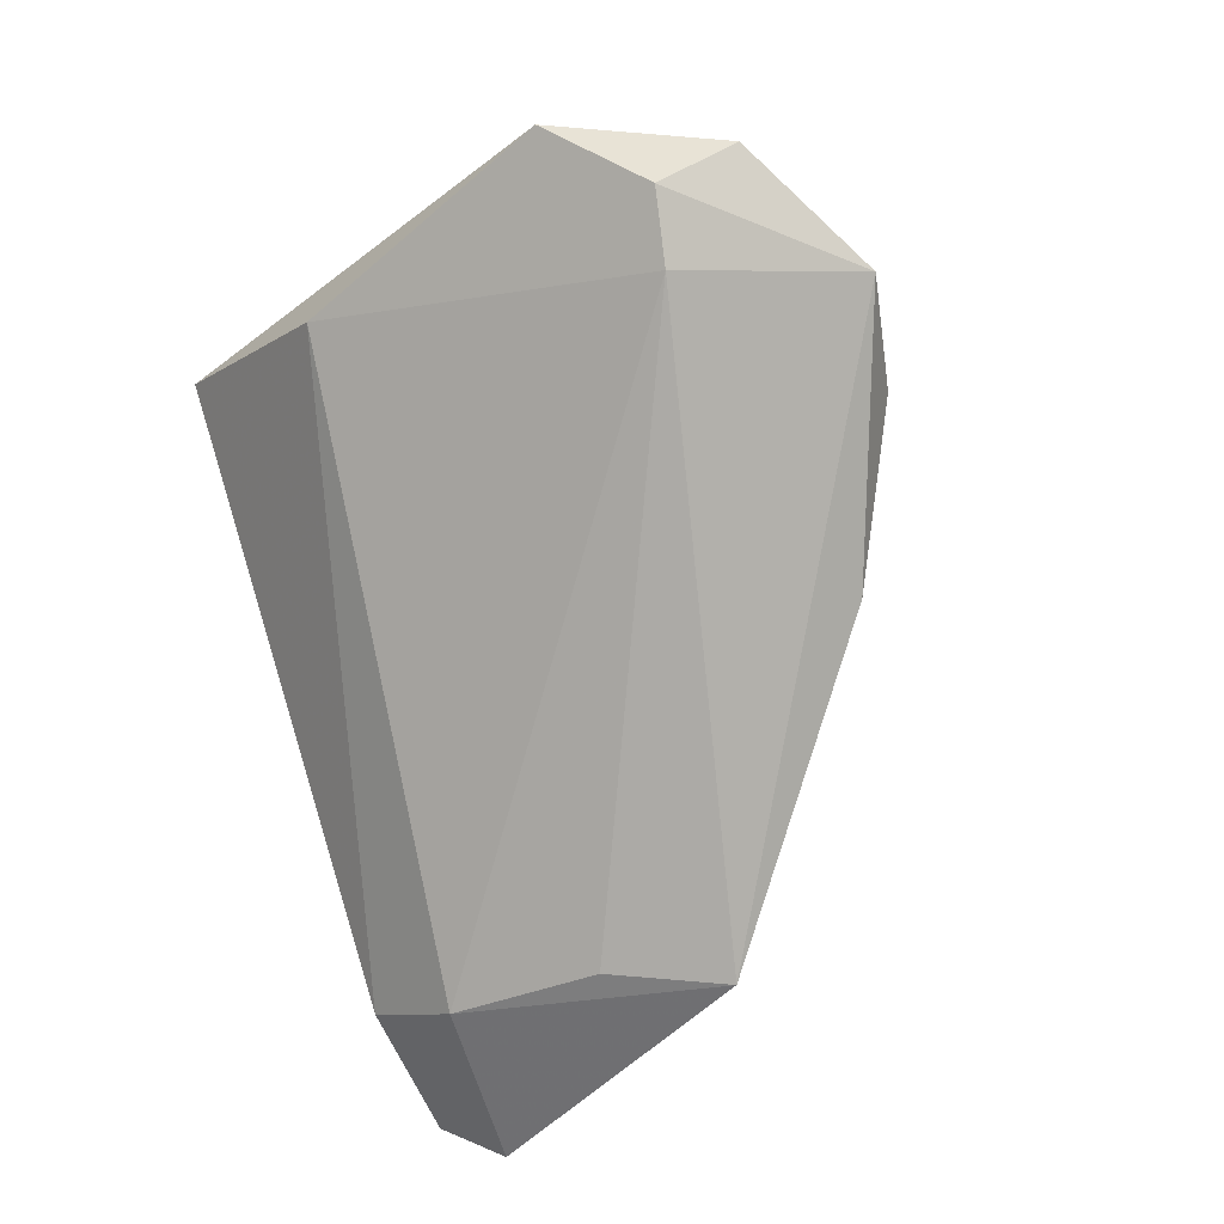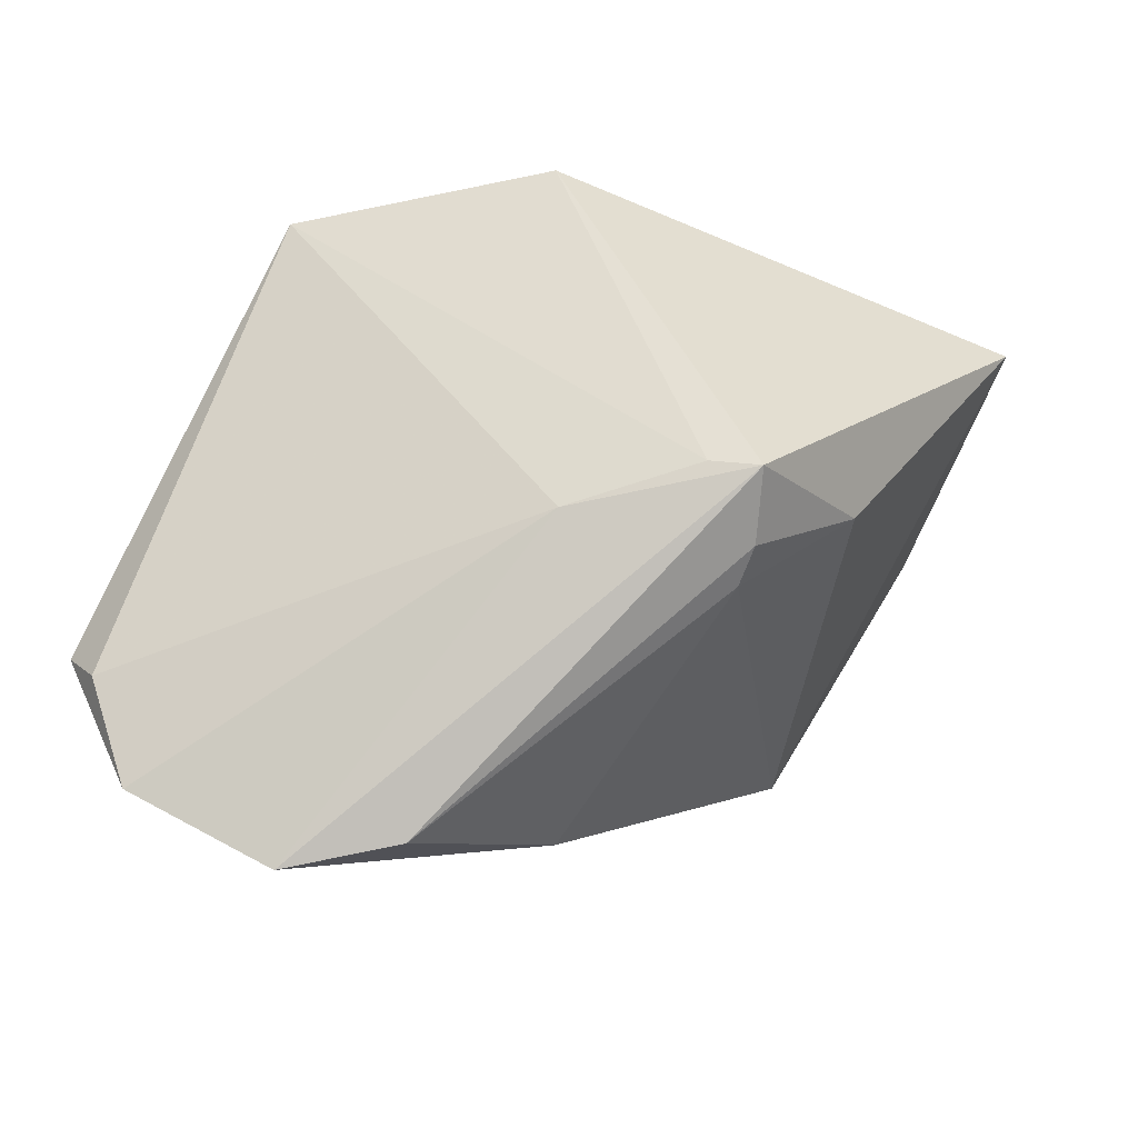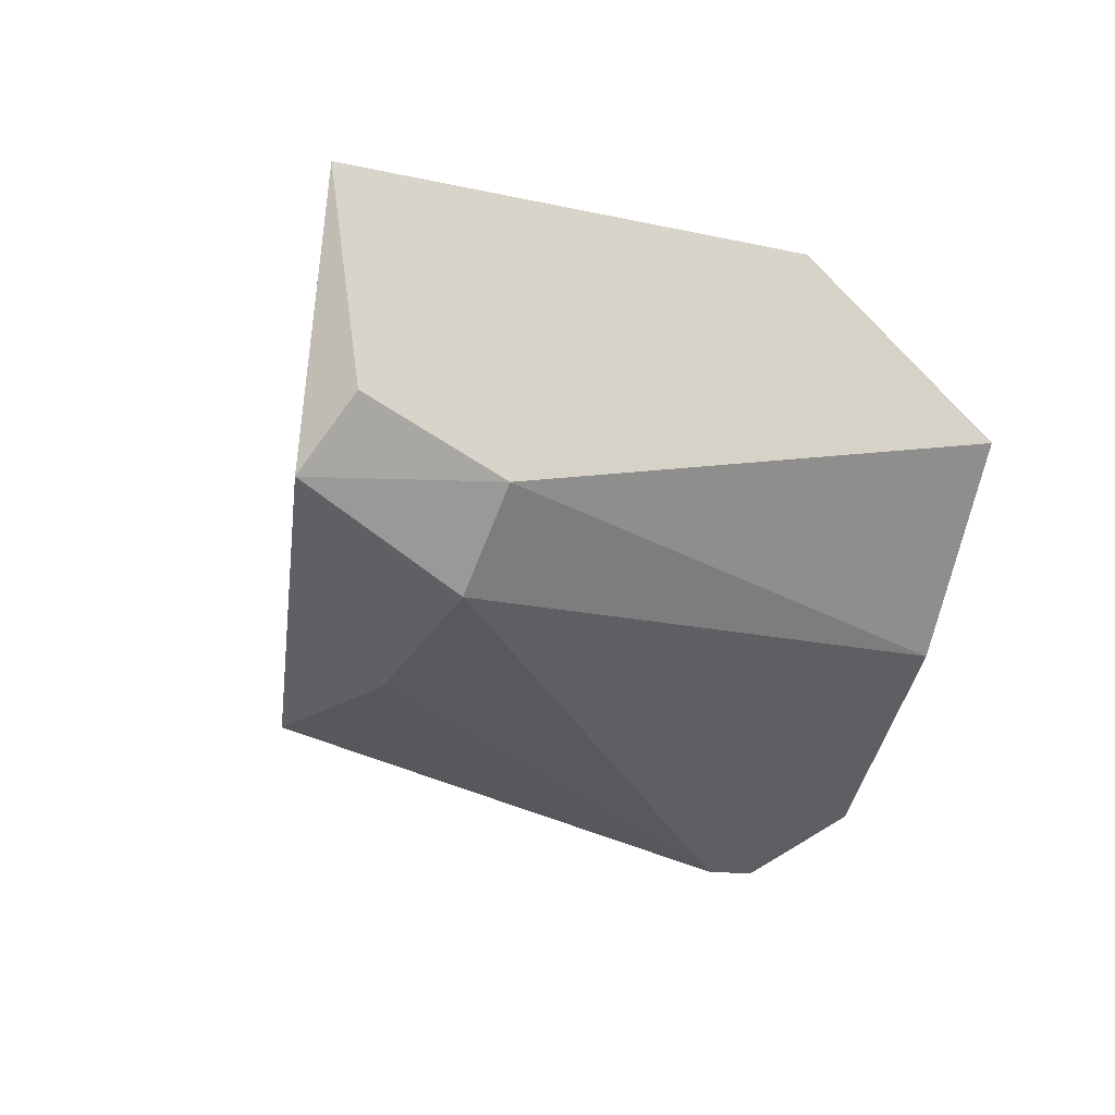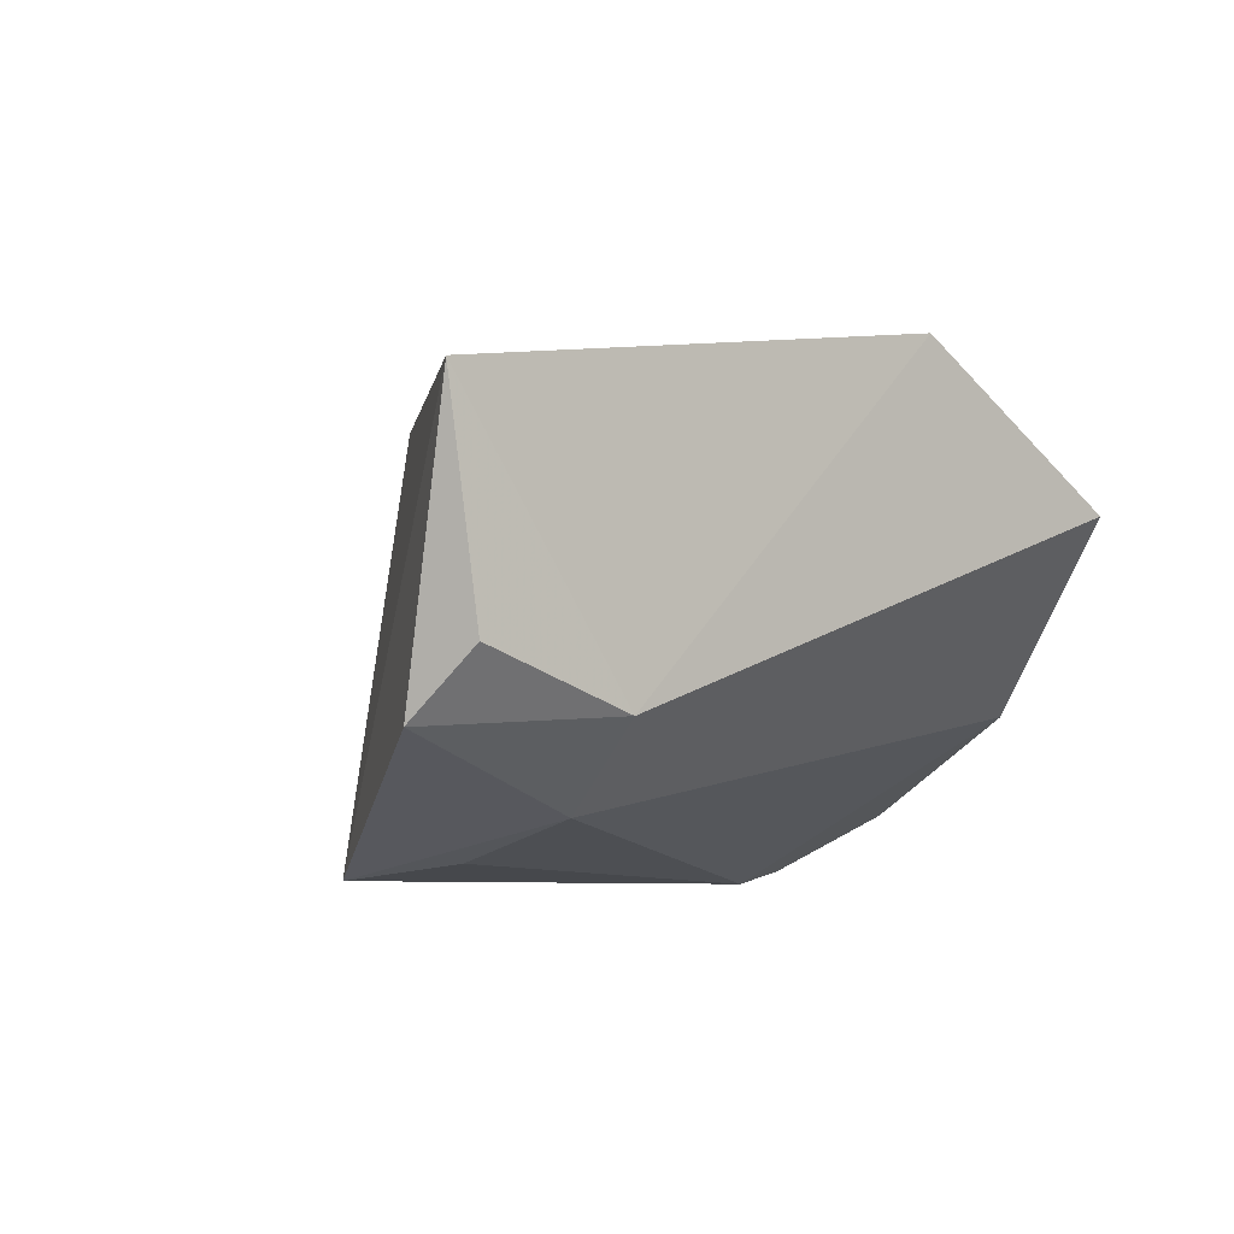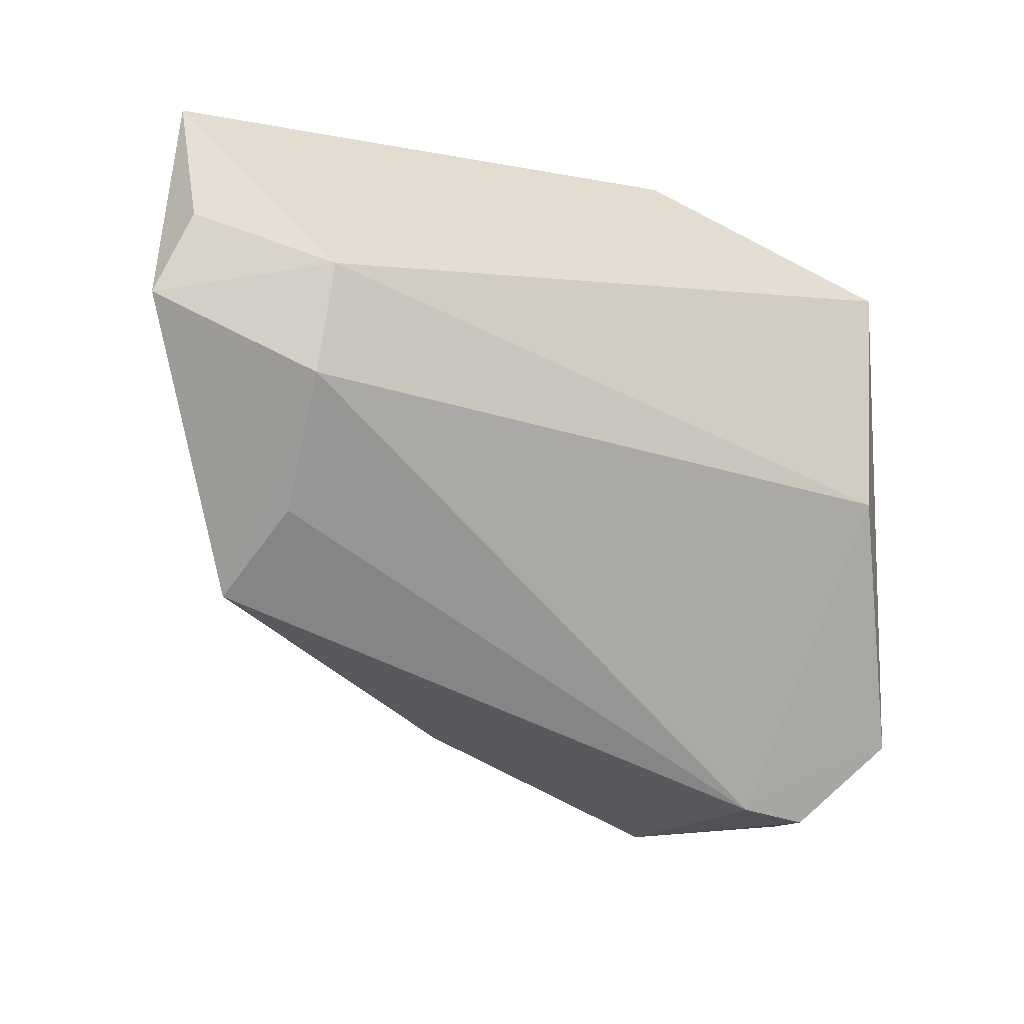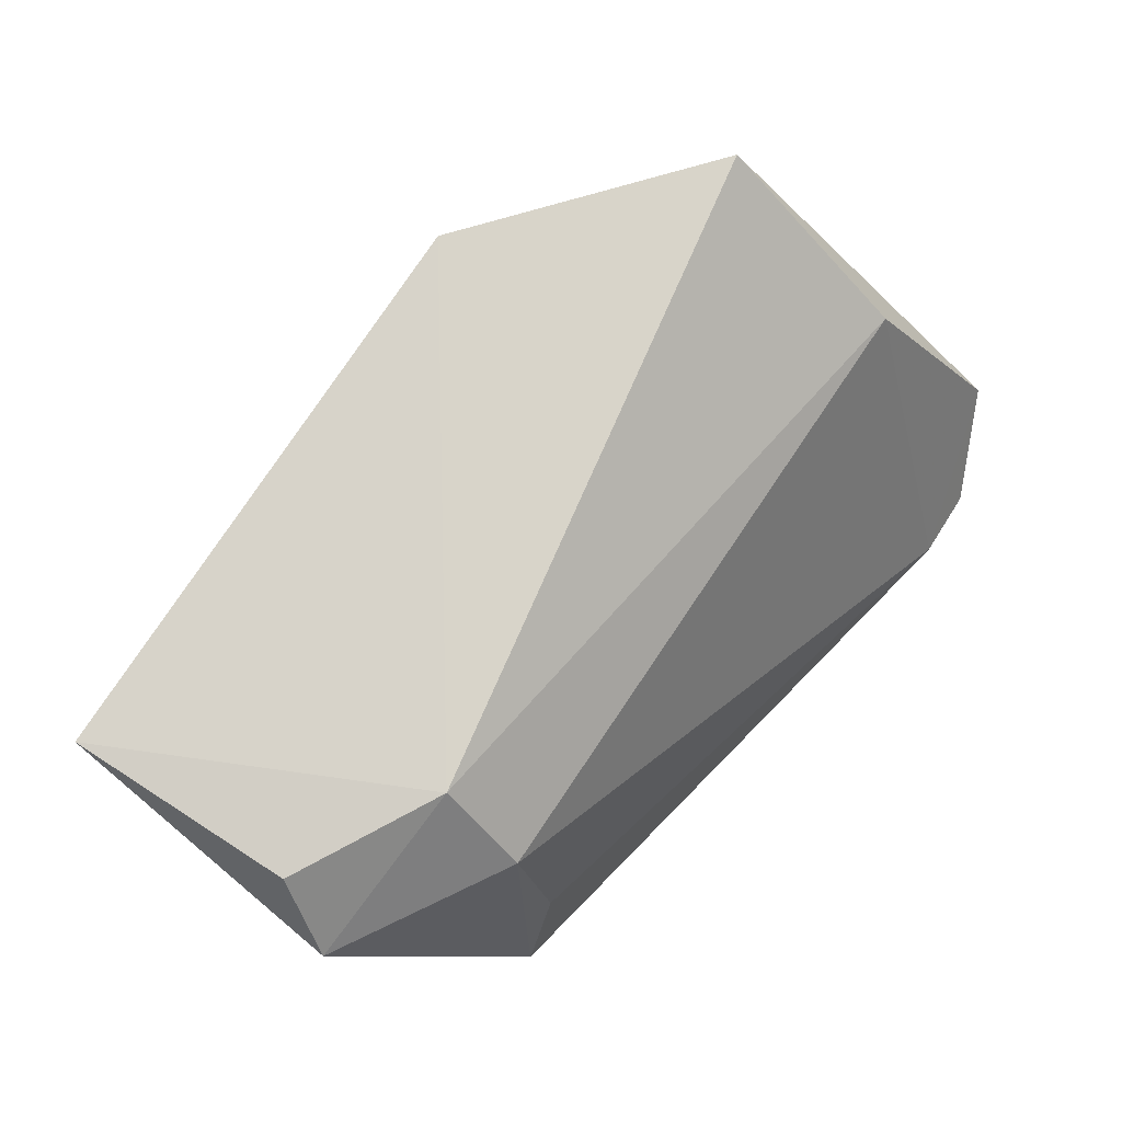
<metadata>
{"format":"obj","ext":"obj","renderer":"f3d","projection":"perspective","resolution":1024,"background":"white","views":[{"elev":-78.2,"azim":-71.3,"up":"+Z"},{"elev":-44.5,"azim":-16.5,"up":"+Y"},{"elev":-25.0,"azim":145.9,"up":"+Z"},{"elev":-6.4,"azim":138.5,"up":"+Z"},{"elev":-55.5,"azim":164.8,"up":"+Z"},{"elev":76.3,"azim":133.8,"up":"+Y"}]}
</metadata>
<code>
v -0.04518 -0.02702 -0.02485
v -0.01631 -0.04335 -0.007423
v -0.05147 -0.02332 -0.01353
v 0.002171 -0.03391 -0.01491
v -0.007826 -0.01719 0.02019
v 0.0466 0.02863 -0.006289
v 0.01272 -0.02175 0.01852
v -0.05403 -0.01775 -0.01792
v -0.01088 0.0297 0.02911
v 0.005991 -0.0148 0.02901
v 0.02703 -0.007894 0.01924
v -0.03712 -0.02538 -0.02649
v 0.02921 0.02035 -0.02087
v 0.01307 -0.02007 0.02331
v 0.03369 -0.00938 -0.02649
v -0.0292 -0.04541 -0.01327
v 0.05129 0.0297 0.01778
v 0.04924 0.02142 -0.01343
v 0.02865 0.003598 -0.02485
v -0.03912 0.02896 0.01315
v 0.01138 -0.01623 0.03131
v -0.0426 0.01159 -0.00765
v -0.04601 -0.03627 -0.01584
v 0.02971 0.0297 -0.01197
f 9 21 17
f 17 21 11
f 11 15 17
f 24 9 17
f 20 9 24
f 10 5 21
f 20 5 10
f 21 9 10
f 10 9 20
f 16 2 21
f 16 5 23
f 21 5 16
f 15 11 7
f 17 15 18
f 4 16 15
f 2 16 4
f 15 7 4
f 4 7 2
f 21 2 14
f 2 7 14
f 14 11 21
f 14 7 11
f 6 24 17
f 17 18 6
f 6 18 24
f 20 24 22
f 12 19 15
f 15 16 12
f 13 22 24
f 24 18 13
f 19 12 13
f 13 12 22
f 13 18 15
f 15 19 13
f 1 16 23
f 1 12 16
f 20 22 8
f 22 12 8
f 12 1 8
f 8 1 23
f 3 8 23
f 20 8 3
f 23 5 3
f 3 5 20

</code>
